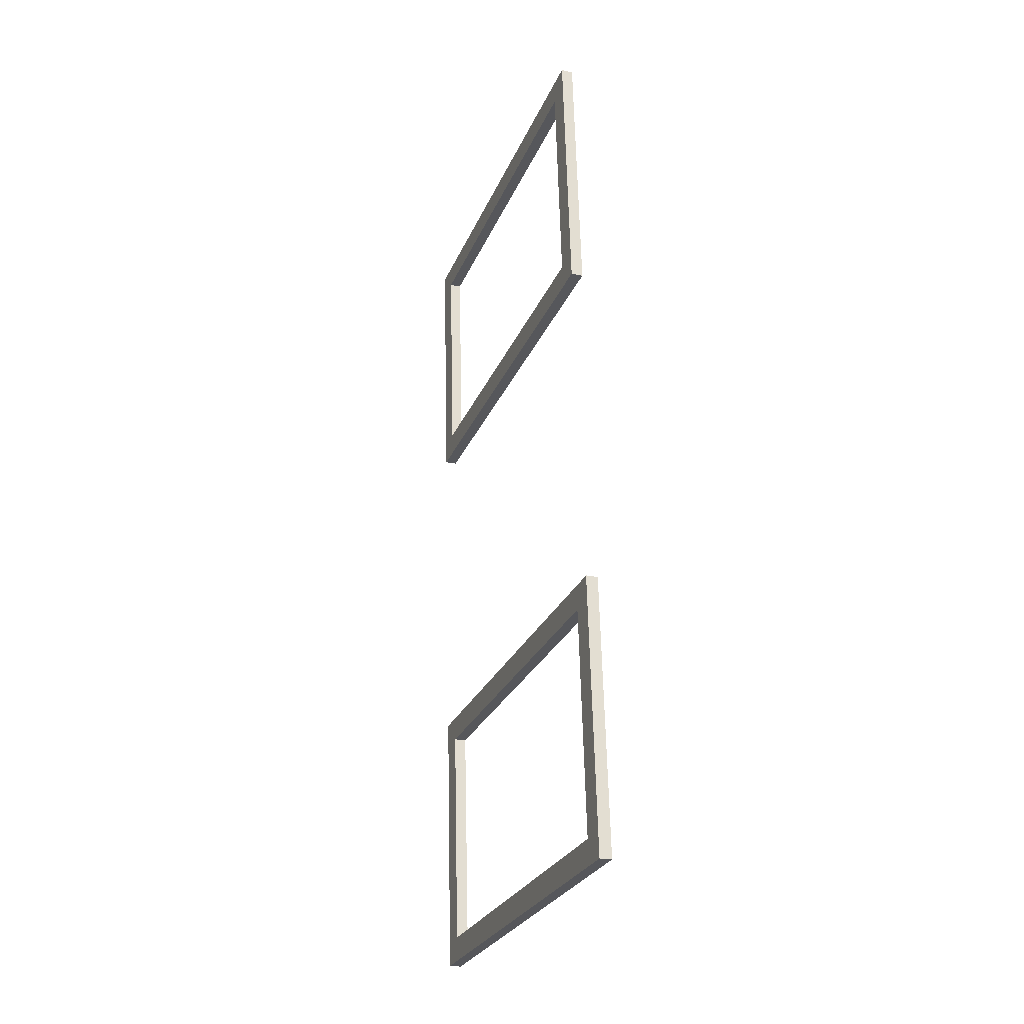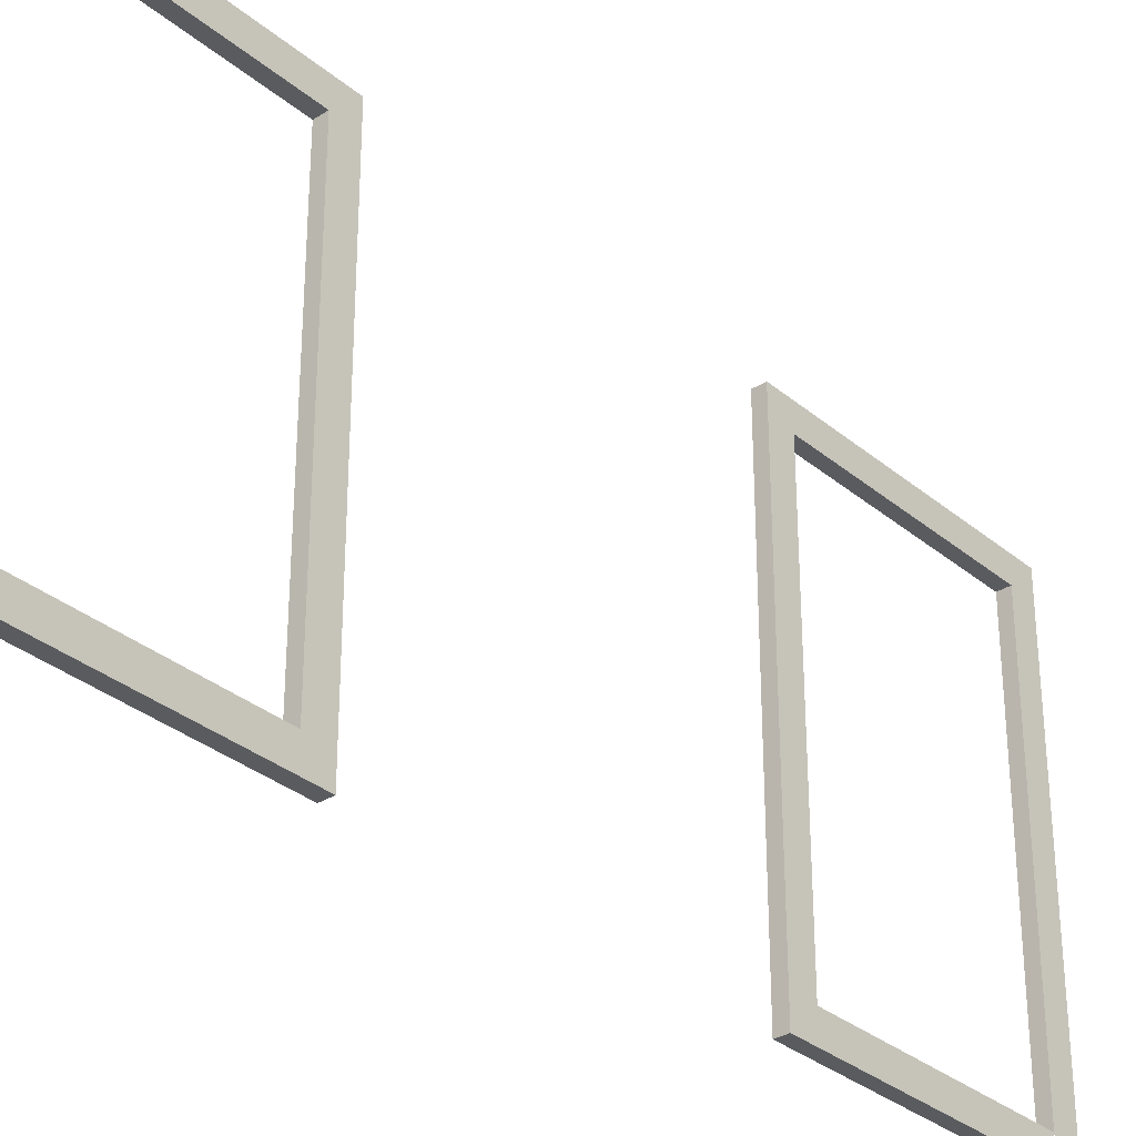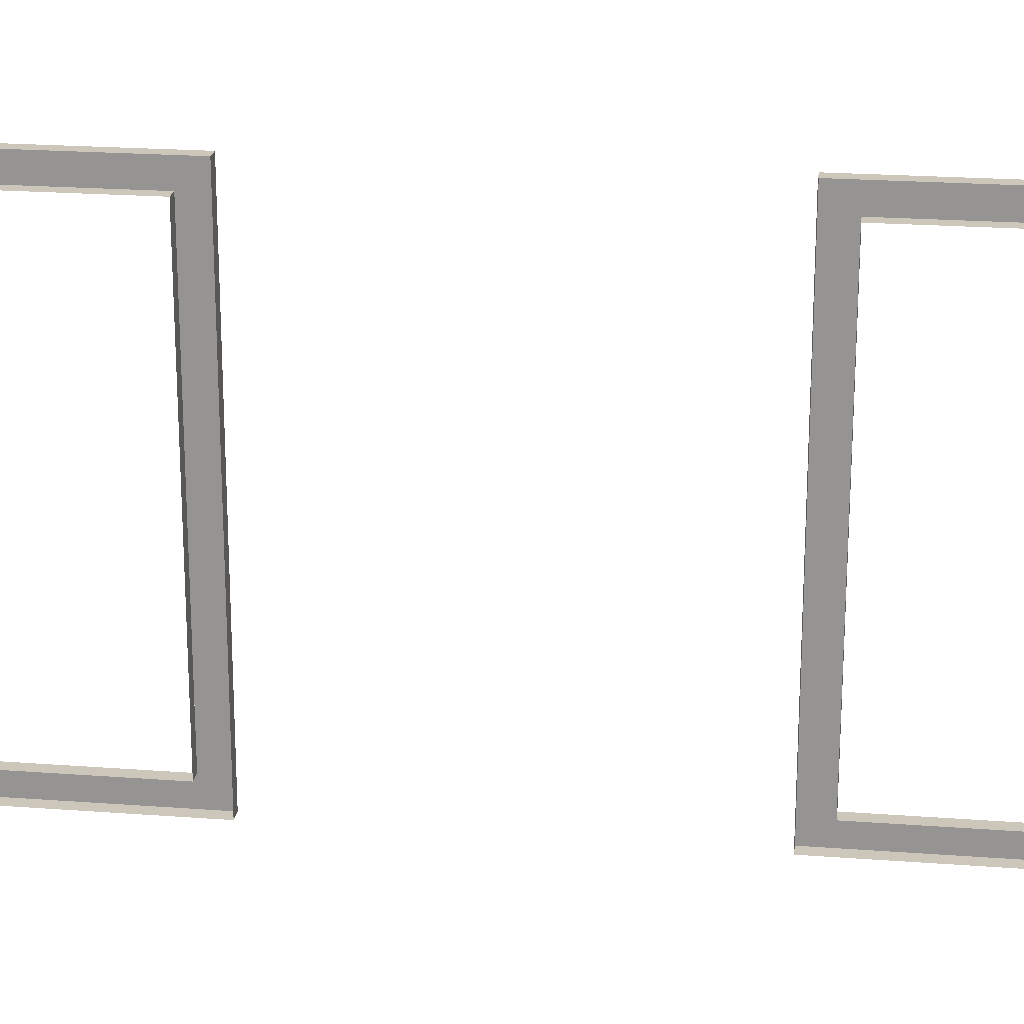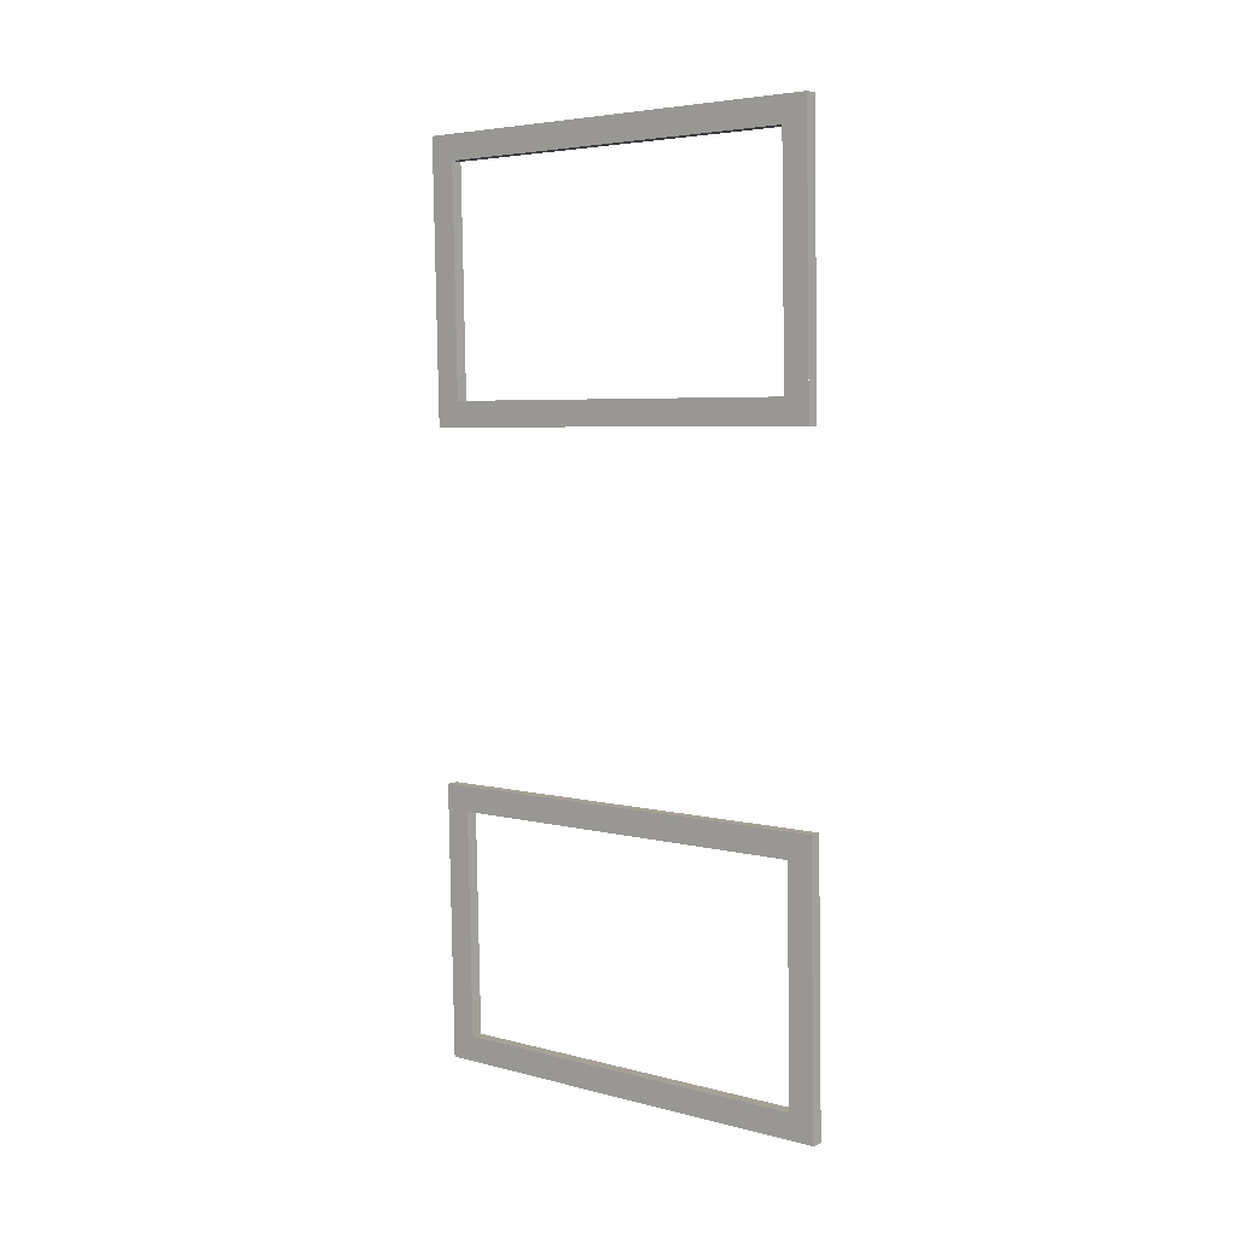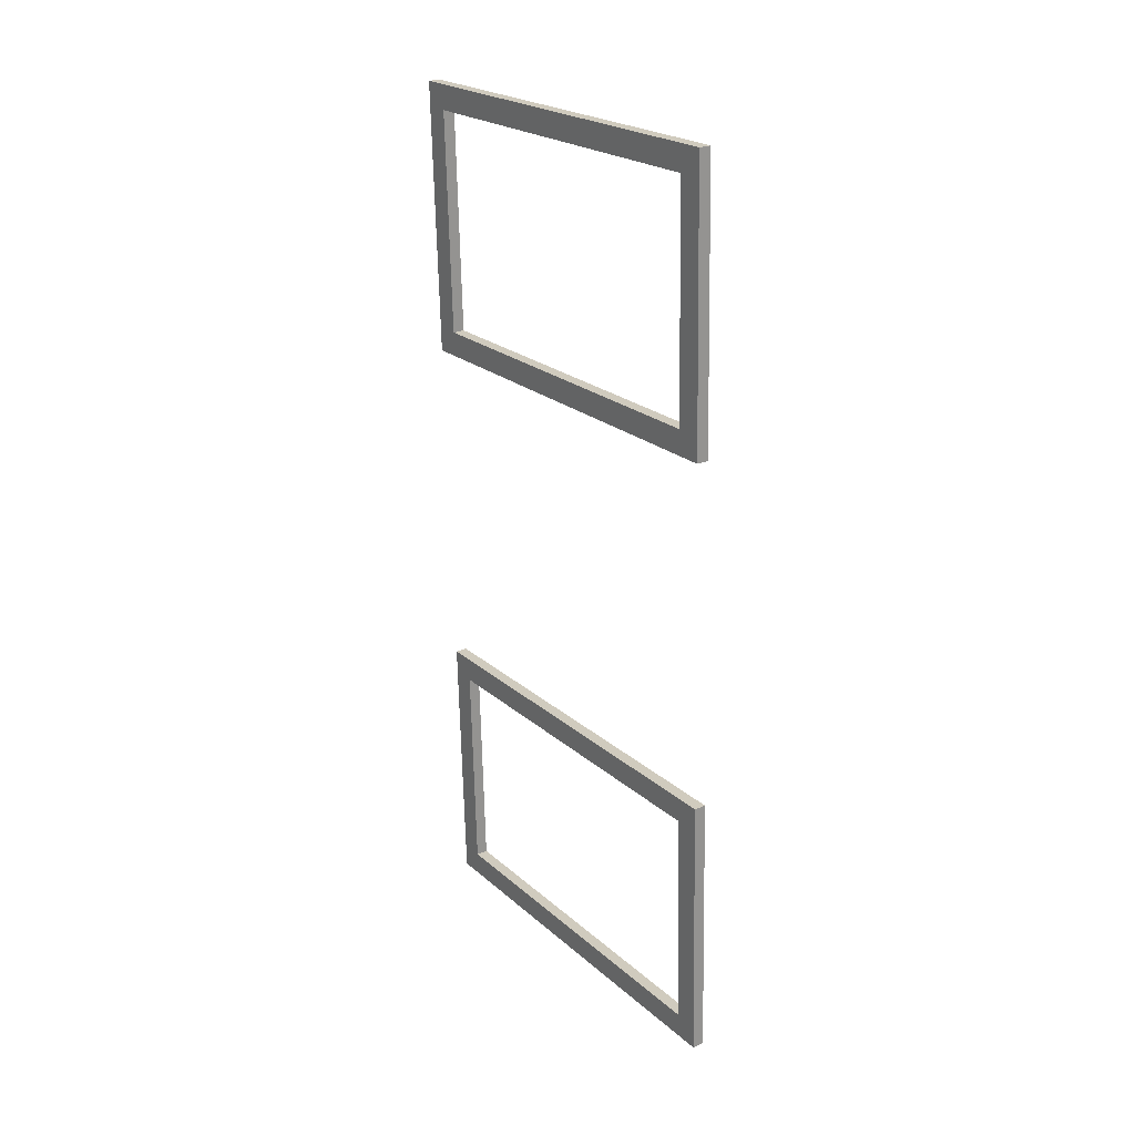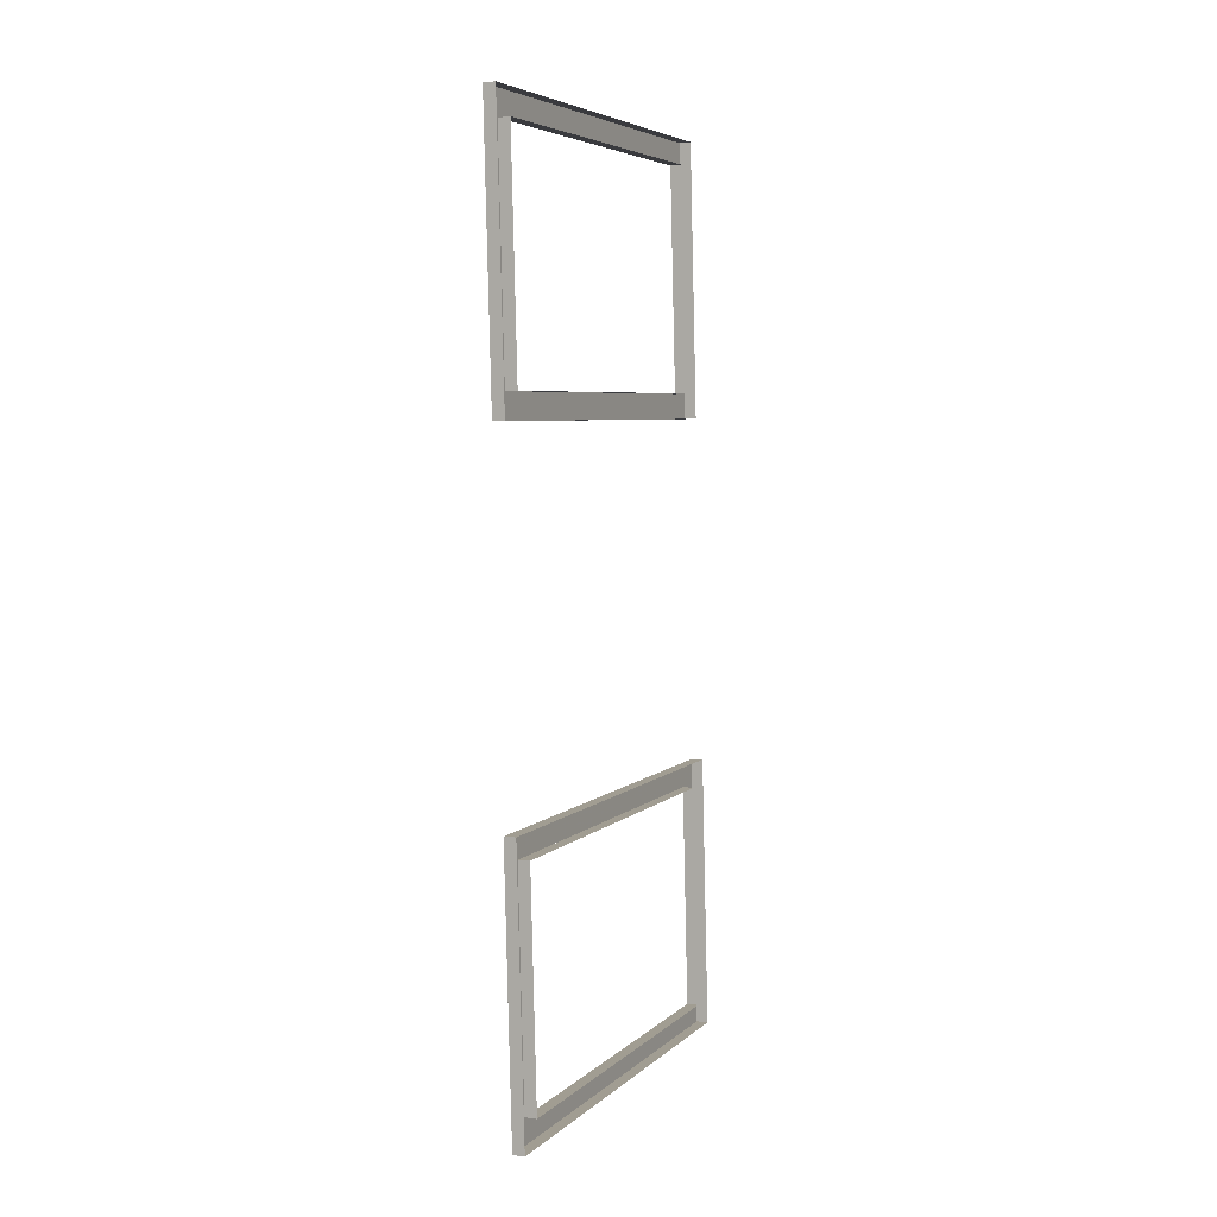
<metadata>
{"format":"obj","ext":"obj","renderer":"f3d","projection":"perspective","resolution":1024,"background":"white","views":[{"elev":-27.8,"azim":160.2,"up":"+Z"},{"elev":-32.4,"azim":42.4,"up":"+Y"},{"elev":21.4,"azim":-80.9,"up":"+Y"},{"elev":5.0,"azim":128.7,"up":"+Z"},{"elev":22.8,"azim":145.1,"up":"+Z"},{"elev":5.5,"azim":-155.9,"up":"+Z"}]}
</metadata>
<code>
o fh2-trim-sides-standard-diningA-surface
v 22.74 3.997 -95.87
v 22.74 9.663 -95.87
v 22.9 9.663 -95.87
v 22.9 3.997 -95.87
v 22.75 9.33 -95.53
v 22.75 4.33 -95.53
v 22.91 4.33 -95.54
v 22.91 9.33 -95.54
v 22.91 3.997 -95.54
v 22.91 9.663 -95.54
v 22.99 3.997 -92.54
v 22.99 4.33 -92.54
v 22.83 4.33 -92.53
v 22.84 3.997 -92.2
v 23 3.997 -92.2
v 22.99 9.663 -92.54
v 23 9.663 -92.2
v 22.83 9.33 -92.53
v 22.99 9.33 -92.54
v 22.84 9.663 -92.2
v 22.7 9.663 -104.2
v 22.54 9.663 -104.2
v 22.63 9.663 -100.5
v 22.79 9.663 -100.5
v 22.78 9.33 -100.8
v 22.62 9.33 -100.8
v 22.54 9.33 -103.8
v 22.7 9.33 -103.8
v 22.78 9.663 -100.8
v 22.7 9.663 -103.8
v 22.7 3.997 -104.2
v 22.54 3.997 -104.2
v 22.54 4.33 -103.8
v 22.7 4.33 -103.8
v 22.7 3.997 -103.8
v 22.79 3.997 -100.5
v 22.63 3.997 -100.5
v 22.62 4.33 -100.8
v 22.78 4.33 -100.8
v 22.78 3.997 -100.8
f 1 2 3 4
f 5 6 7 8
f 9 4 3 10
f 11 9 7 12
f 6 13 12 7
f 14 1 4 15
f 15 11 16 17
f 13 18 19 12
f 20 14 15 17
f 19 8 10 16
f 18 5 8 19
f 2 20 17 3
f 21 22 23 24
f 25 26 27 28
f 29 25 28 30
f 31 32 22 21
f 28 27 33 34
f 30 35 31 21
f 36 37 32 31
f 34 33 38 39
f 39 40 35 34
f 24 36 40 29
f 39 38 26 25
f 24 23 37 36

</code>
